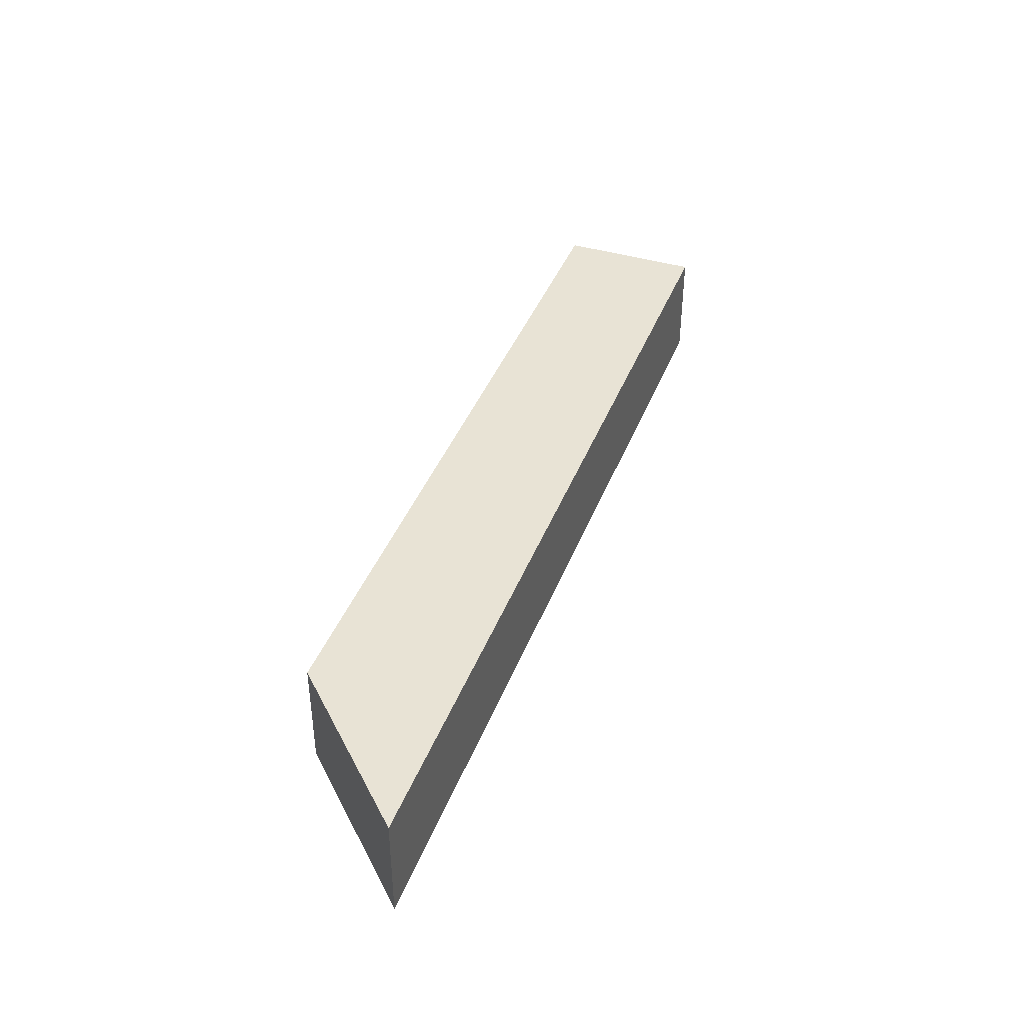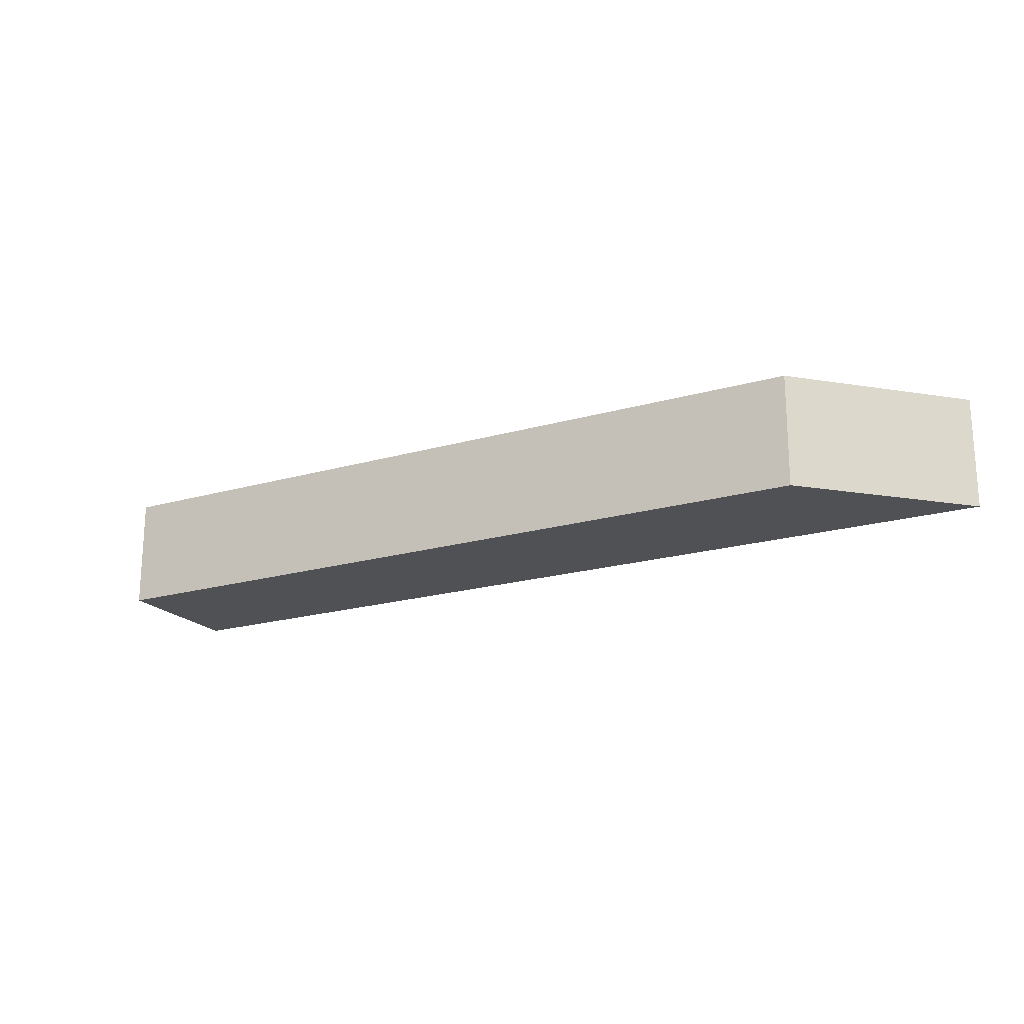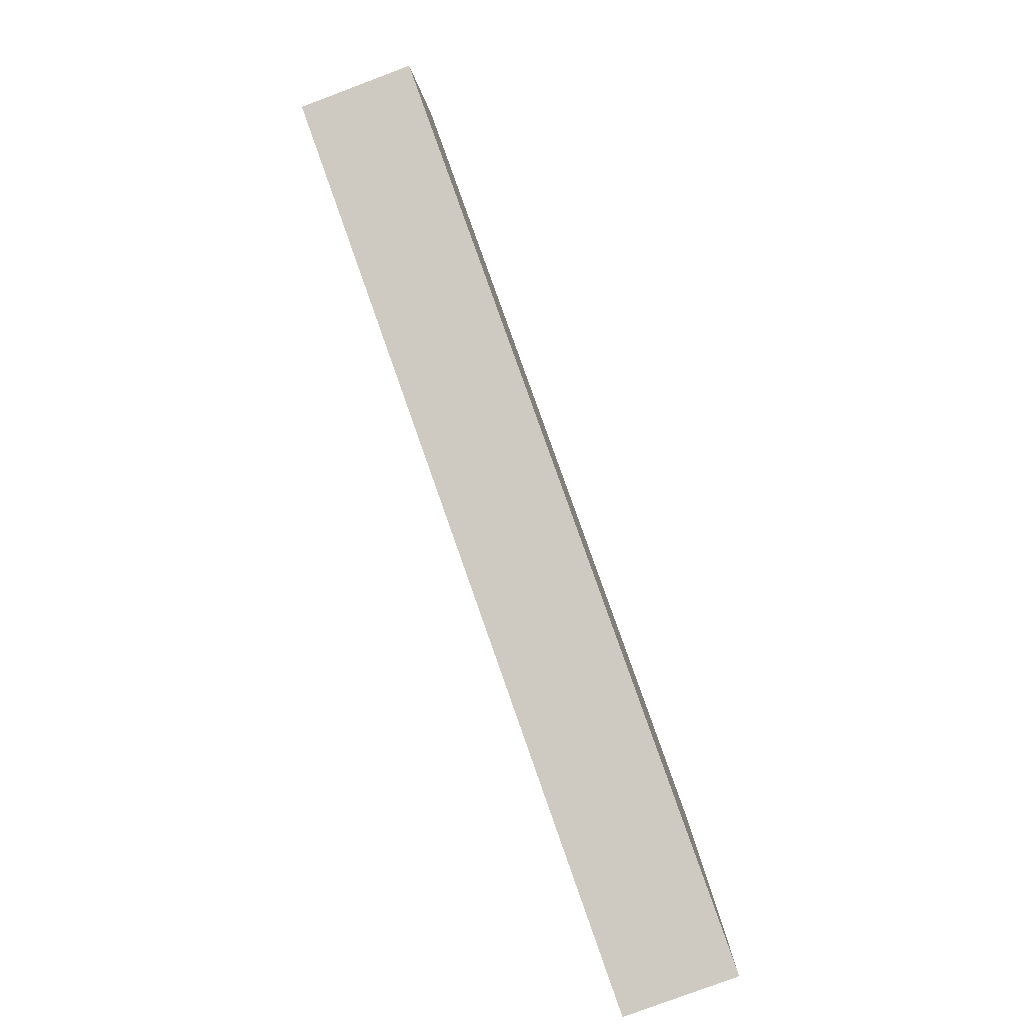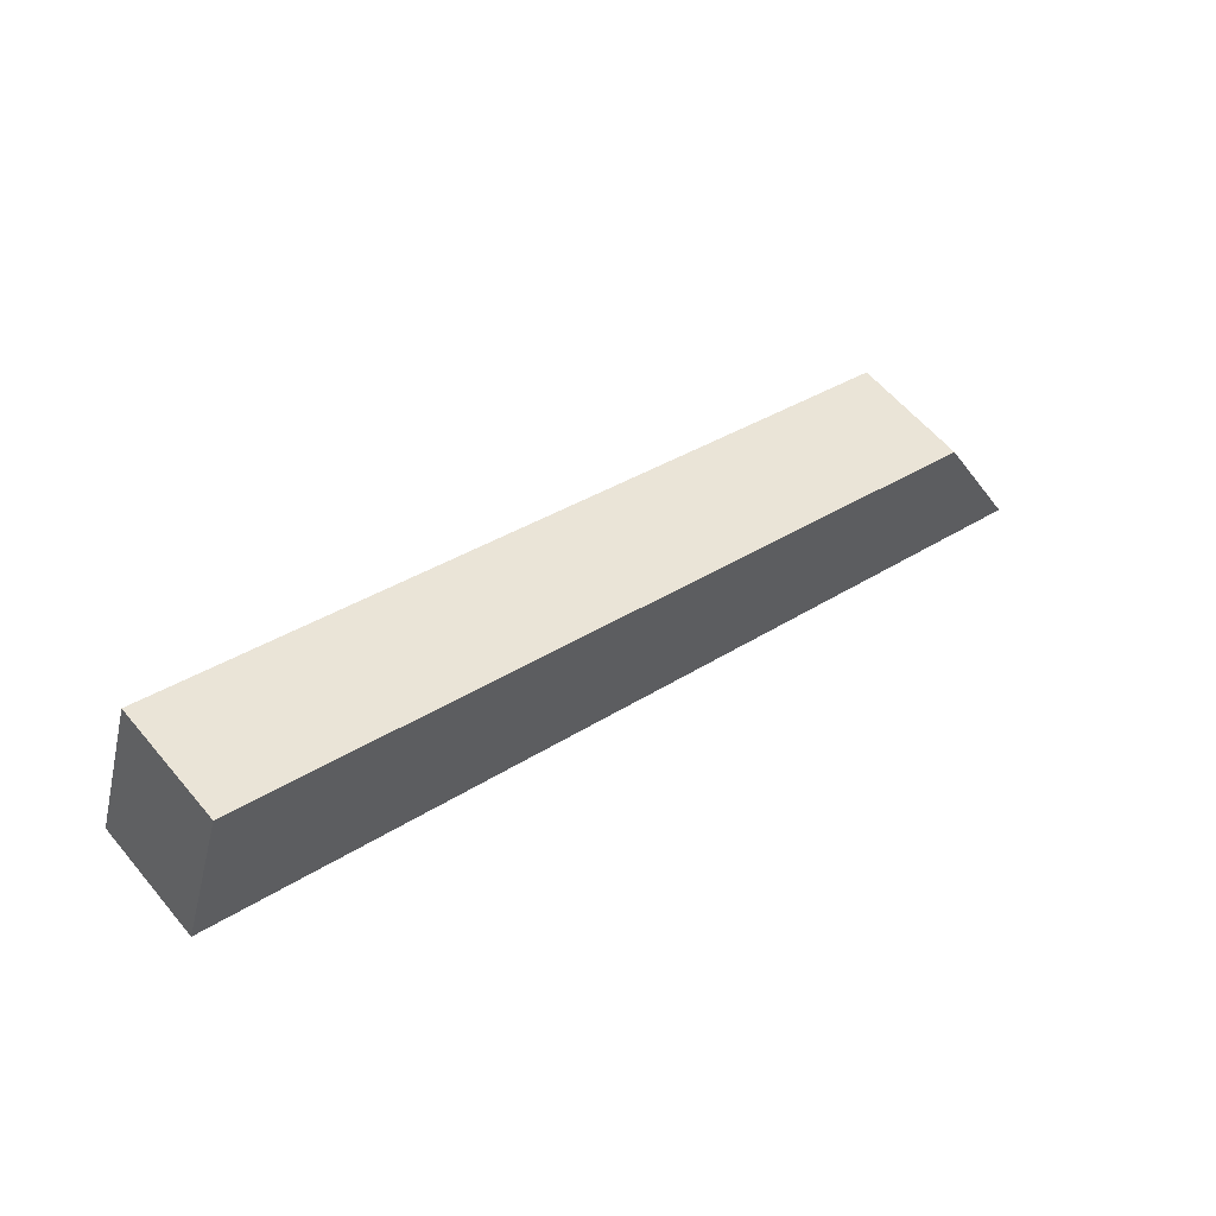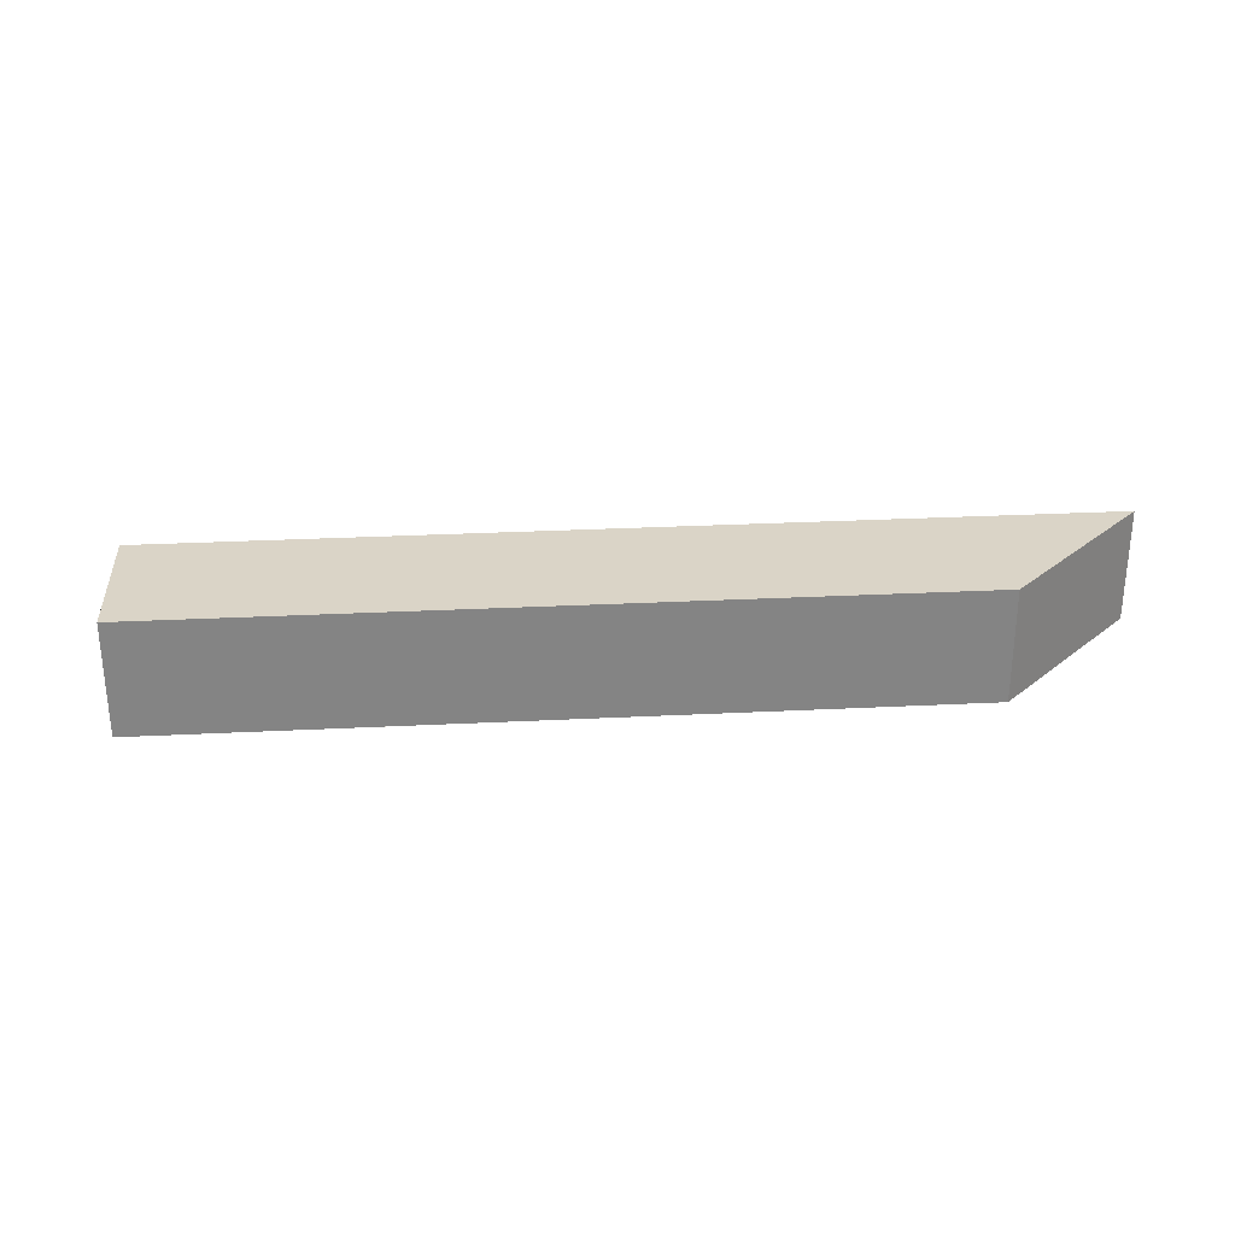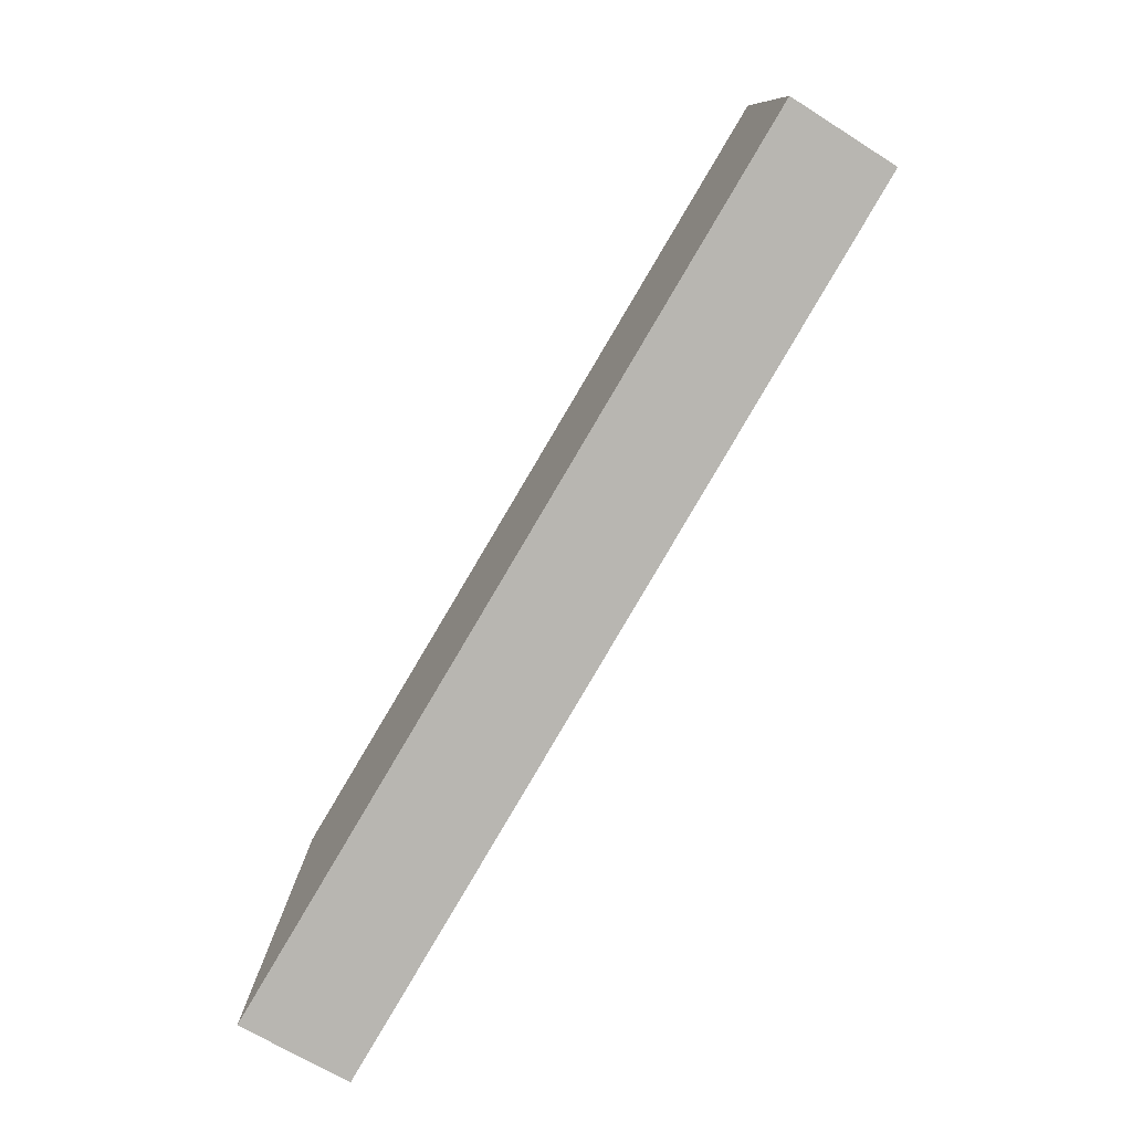
<metadata>
{"format":"obj","ext":"obj","renderer":"f3d","projection":"perspective","resolution":1024,"background":"white","views":[{"elev":41.0,"azim":128.0,"up":"+Y"},{"elev":-19.9,"azim":46.2,"up":"+Y"},{"elev":-80.0,"azim":-69.5,"up":"+Z"},{"elev":58.9,"azim":-39.6,"up":"+Z"},{"elev":28.9,"azim":13.6,"up":"+Y"},{"elev":-66.0,"azim":-122.5,"up":"+Z"}]}
</metadata>
<code>
v  0 9.374 5.74e-16
v  65.32 9.374 -8.673
v  72.91 9.374 -23.58
v  57.27 9.374 -6.075
v  3.607 9.374 11.25
v  65.32 5.311e-16 -8.673
v  72.91 1.444e-15 -23.58
v  0 0 0
v  3.607 -6.887e-16 11.25
v  57.27 3.72e-16 -6.075
g defaultobject
f 1 2 3
f 2 1 4
f 4 1 5
f 6 3 2
f 3 6 7
f 7 1 3
f 1 7 8
f 8 5 1
f 5 8 9
f 4 6 2
f 6 4 10
f 10 4 5
f 10 5 9
f 6 8 7
f 8 6 10
f 8 10 9

</code>
